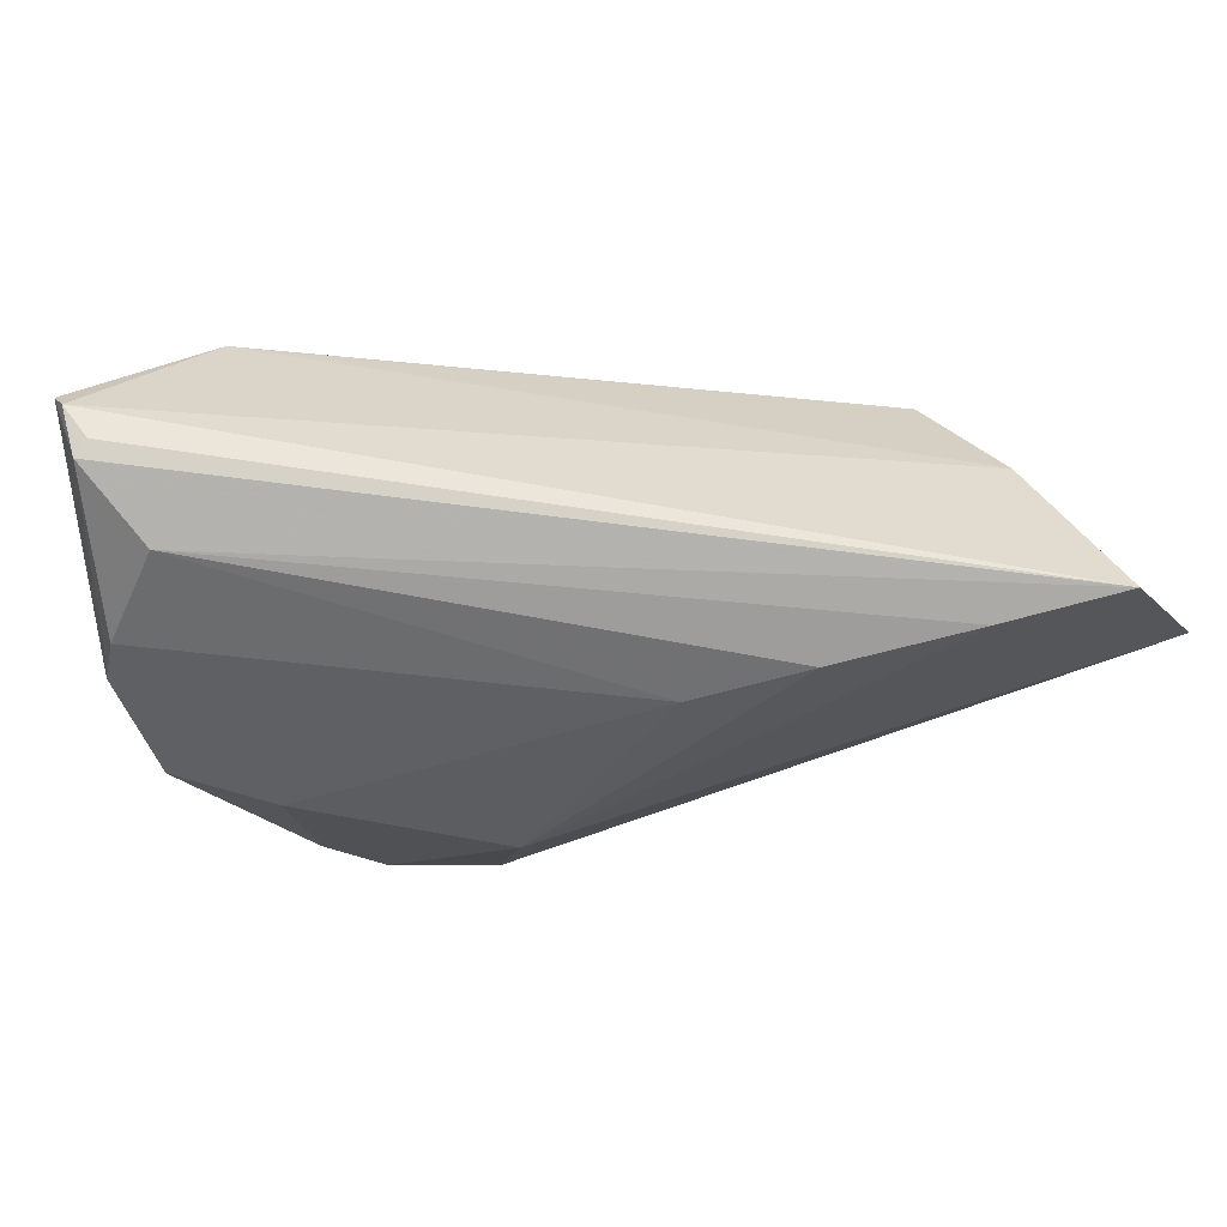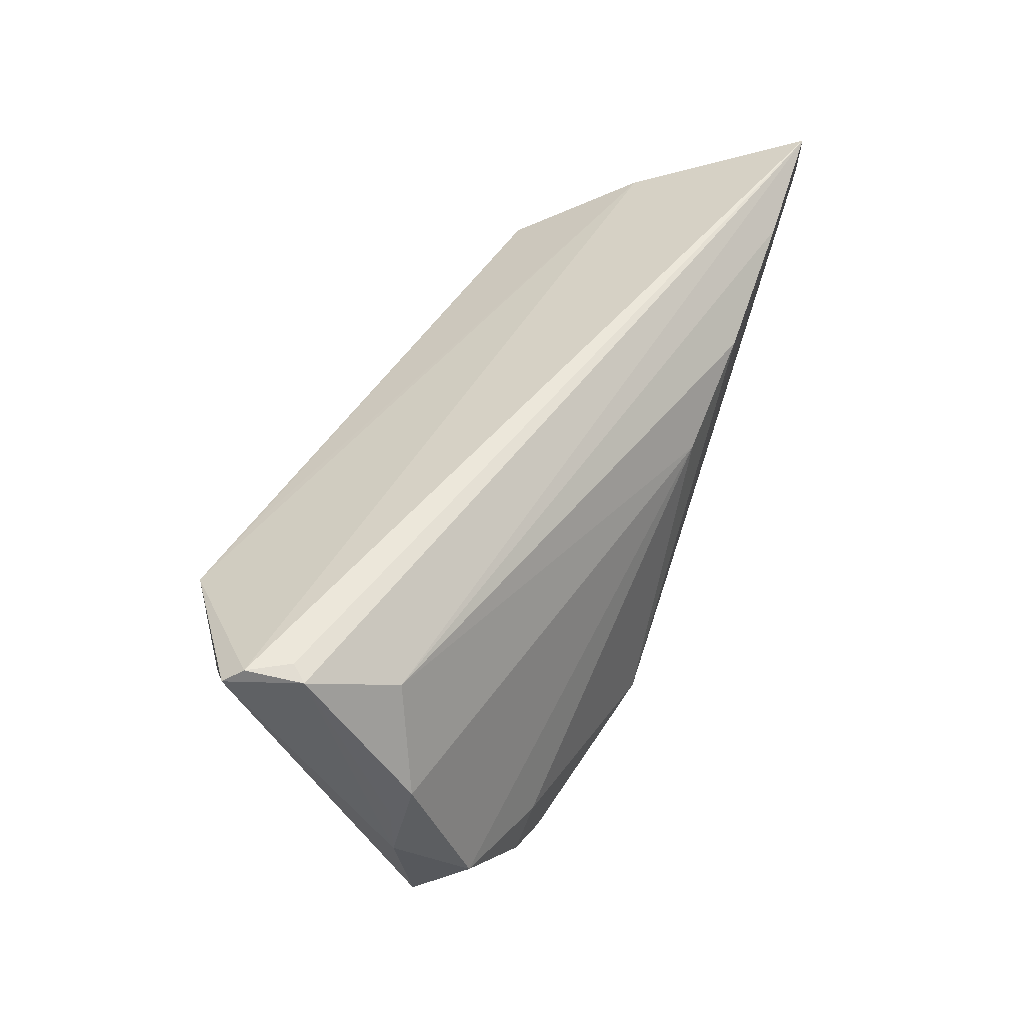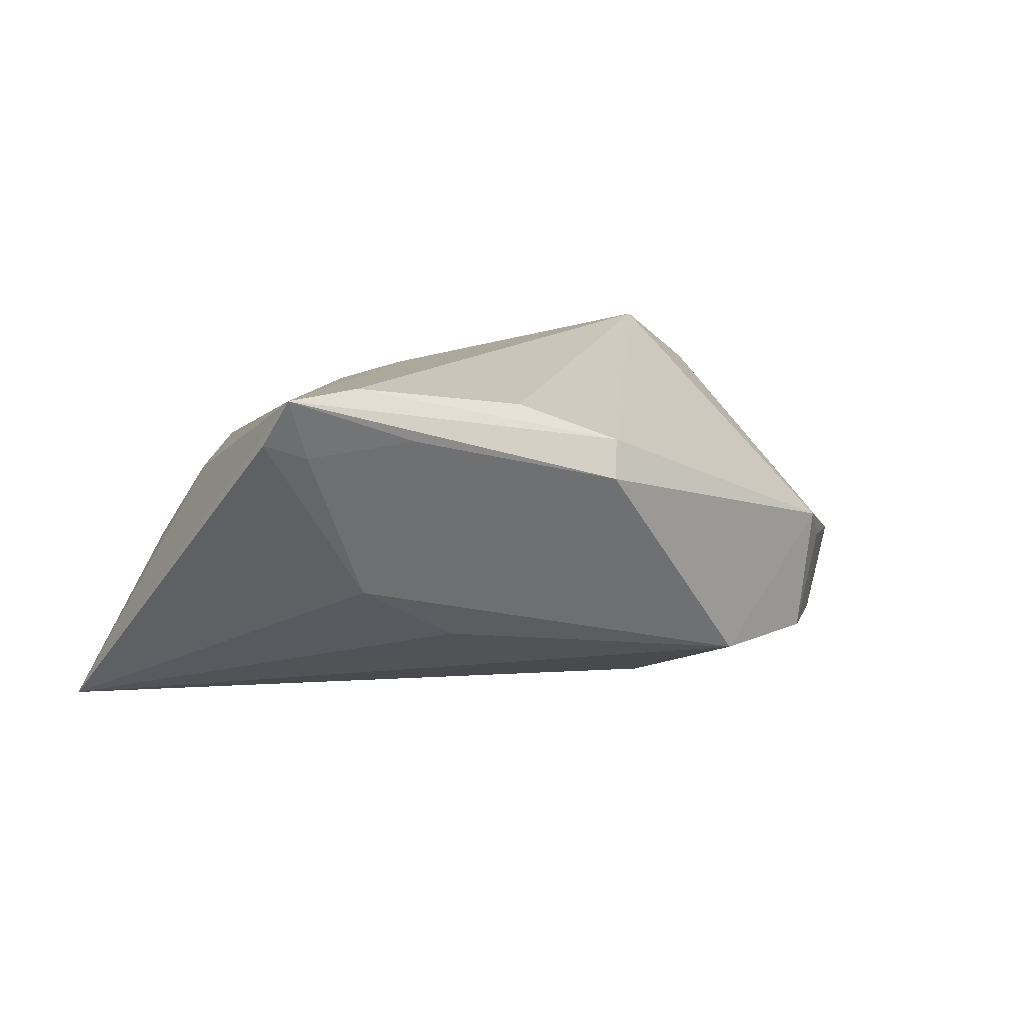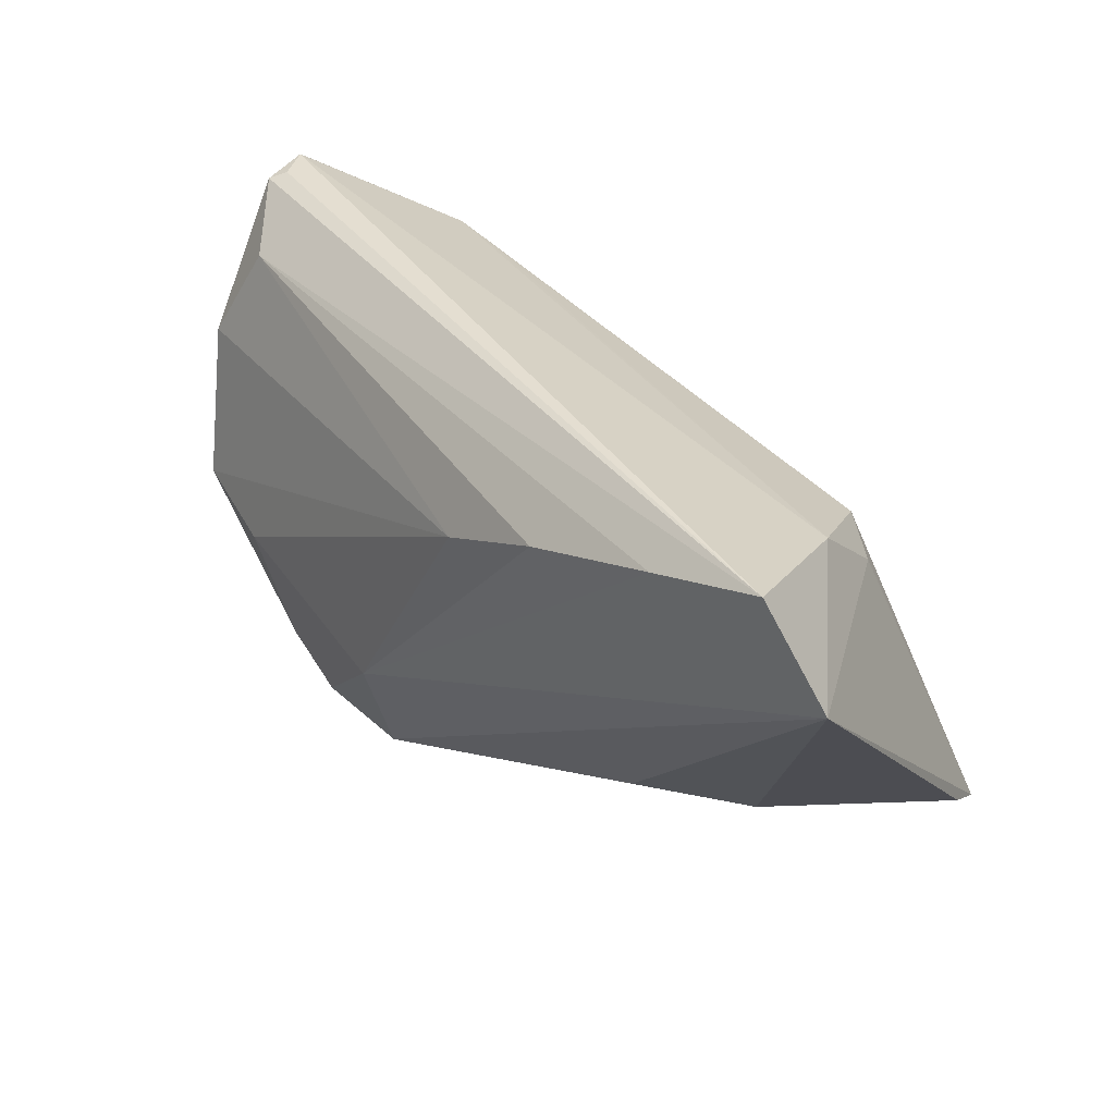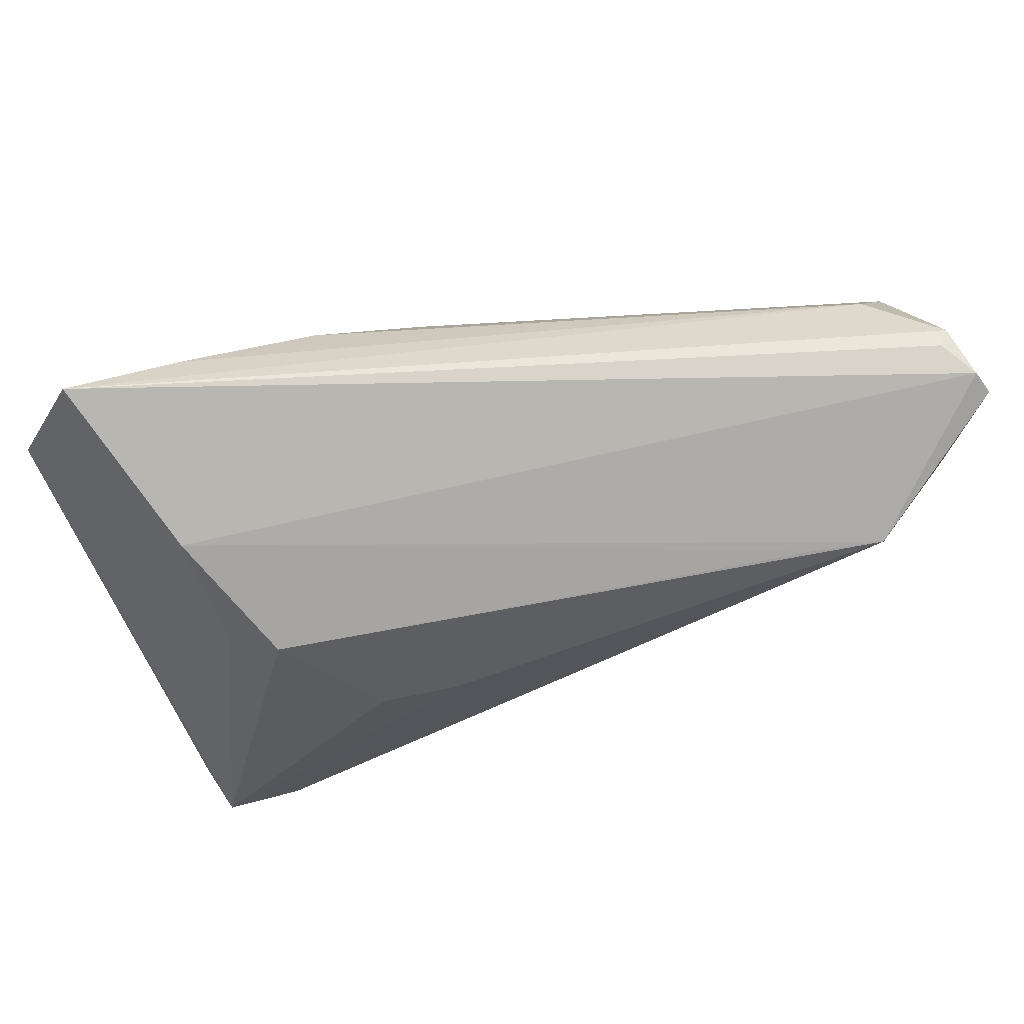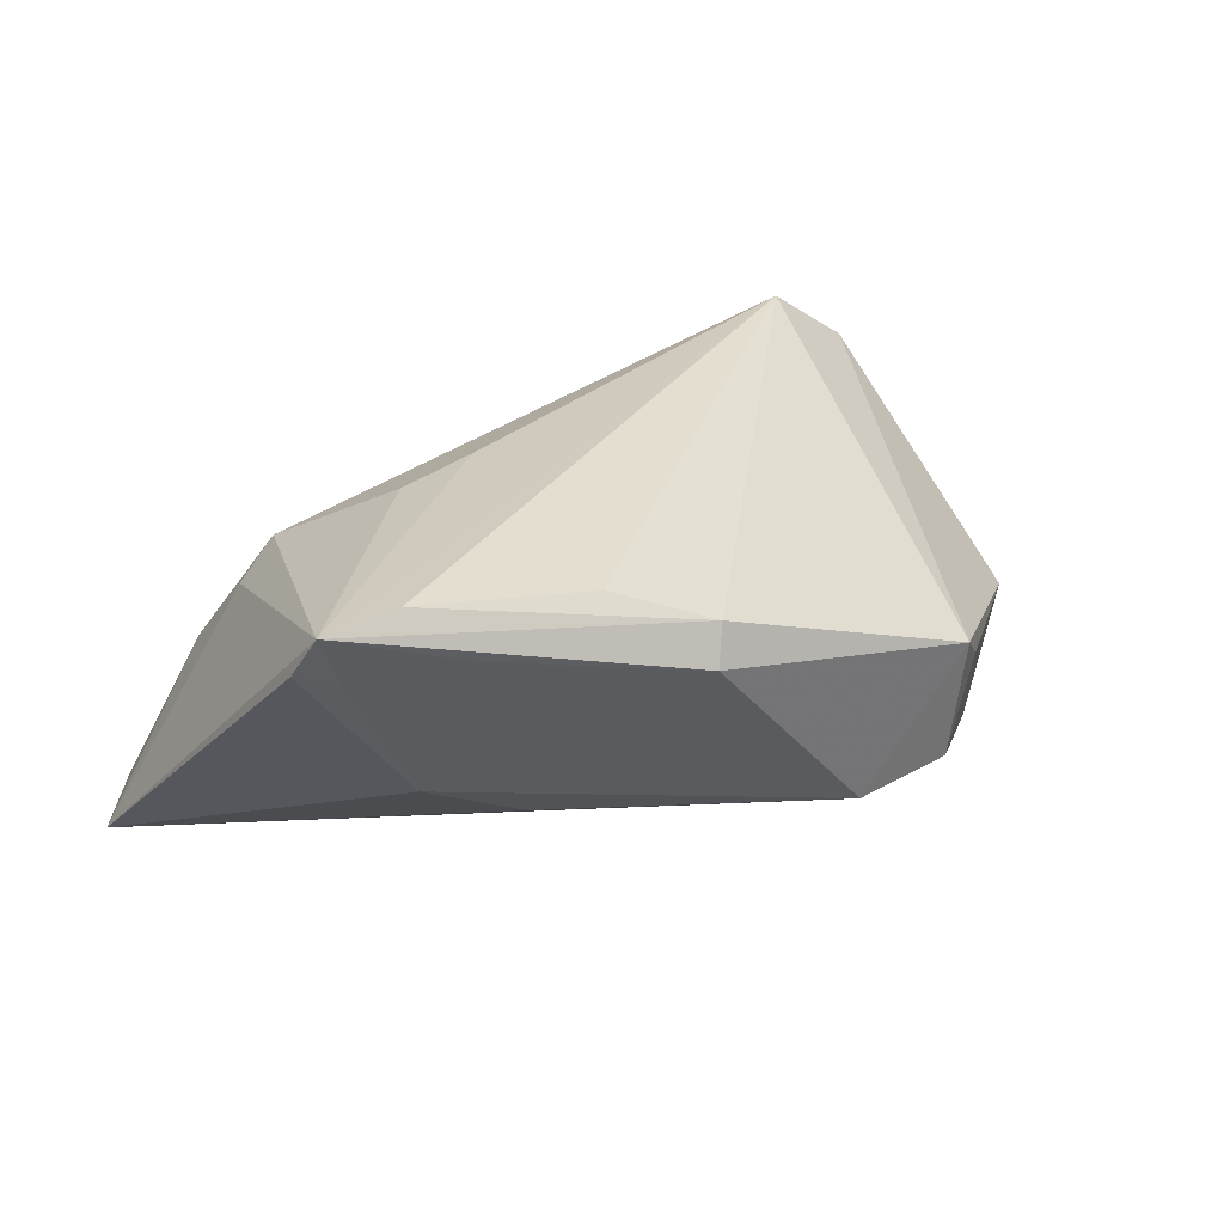
<metadata>
{"format":"obj","ext":"obj","renderer":"f3d","projection":"perspective","resolution":1024,"background":"white","views":[{"elev":56.8,"azim":174.9,"up":"+Y"},{"elev":50.6,"azim":111.1,"up":"+Y"},{"elev":11.8,"azim":-36.5,"up":"+Z"},{"elev":36.5,"azim":-136.2,"up":"+Y"},{"elev":74.9,"azim":-18.0,"up":"+Y"},{"elev":29.0,"azim":-33.3,"up":"+Z"}]}
</metadata>
<code>
v 0.05572 -0.01068 -0.007601
v -0.01516 0.007162 0.02309
v -0.02574 0.006009 0.02168
v 0.01323 -0.01338 -0.02355
v 0.05432 0.02438 0.0171
v 0.05659 0.03485 0.004882
v 0.04298 0.02452 0.02511
v -0.006942 -0.03274 0.01622
v 0.03781 -0.02471 -0.0152
v 0.03071 -0.03231 0.001392
v -0.03622 -0.0285 0.0183
v 0.05711 0.0155 -0.009155
v -0.0524 -0.02524 0.02445
v 0.04085 -0.007291 -0.01868
v -0.04253 0.01659 0.009196
v -0.0424 -0.02508 0.02511
v -0.06075 0.02212 -0.02246
v -0.03761 0.03057 -0.02493
v -0.03669 0.01877 0.01317
v -0.0088 -0.03485 0.01139
v 0.0582 0.03405 0.002911
v -0.0526 0.03485 -0.02437
v -0.03783 -0.01831 -0.003082
v 0.05077 0.02813 -0.005692
v 0.05941 0.005257 -0.007223
v -0.0193 -0.02779 0.02143
v 0.05396 -0.004085 -0.01496
v -0.04877 -0.0233 0.01667
v 0.03419 0.0241 0.02347
v -0.02376 -0.01808 -0.01095
v 0.06075 0.03307 0.01223
v 0.01596 -0.03105 -0.01657
v -0.01974 0.02507 -0.02511
v 0.05951 0.03485 0.009793
v -0.005197 0.01862 -0.02422
v -0.04438 0.02661 -0.002116
v -0.05386 -0.02138 0.01859
v 0.03478 -0.02922 -0.002797
v 0.03006 -0.03039 -0.01559
v 0.05858 0.01182 -0.006766
f 17 32 30
f 30 23 17
f 32 23 30
f 16 7 13
f 34 22 36
f 36 7 34
f 36 22 17
f 21 24 22
f 18 24 33
f 22 24 18
f 17 22 18
f 4 32 17
f 17 18 4
f 4 18 33
f 34 7 31
f 25 21 31
f 31 21 34
f 26 7 16
f 19 13 3
f 19 7 29
f 29 36 19
f 7 36 29
f 15 13 19
f 19 36 15
f 17 13 15
f 15 36 17
f 6 22 34
f 34 21 6
f 6 21 22
f 35 4 33
f 14 4 35
f 35 27 14
f 33 24 35
f 25 27 12
f 24 21 12
f 12 35 24
f 27 35 12
f 1 27 25
f 25 31 1
f 8 10 7
f 7 26 8
f 16 13 8
f 8 26 16
f 37 13 17
f 37 28 13
f 17 23 37
f 23 28 37
f 2 13 7
f 2 3 13
f 2 7 19
f 19 3 2
f 40 21 25
f 25 12 40
f 40 12 21
f 39 10 32
f 32 4 39
f 5 31 7
f 5 1 31
f 7 10 5
f 10 1 5
f 32 10 20
f 10 8 20
f 20 8 13
f 38 1 10
f 10 39 38
f 32 20 11
f 11 23 32
f 11 28 23
f 13 28 11
f 11 20 13
f 1 38 9
f 9 38 39
f 27 1 9
f 14 27 9
f 9 4 14
f 9 39 4

</code>
